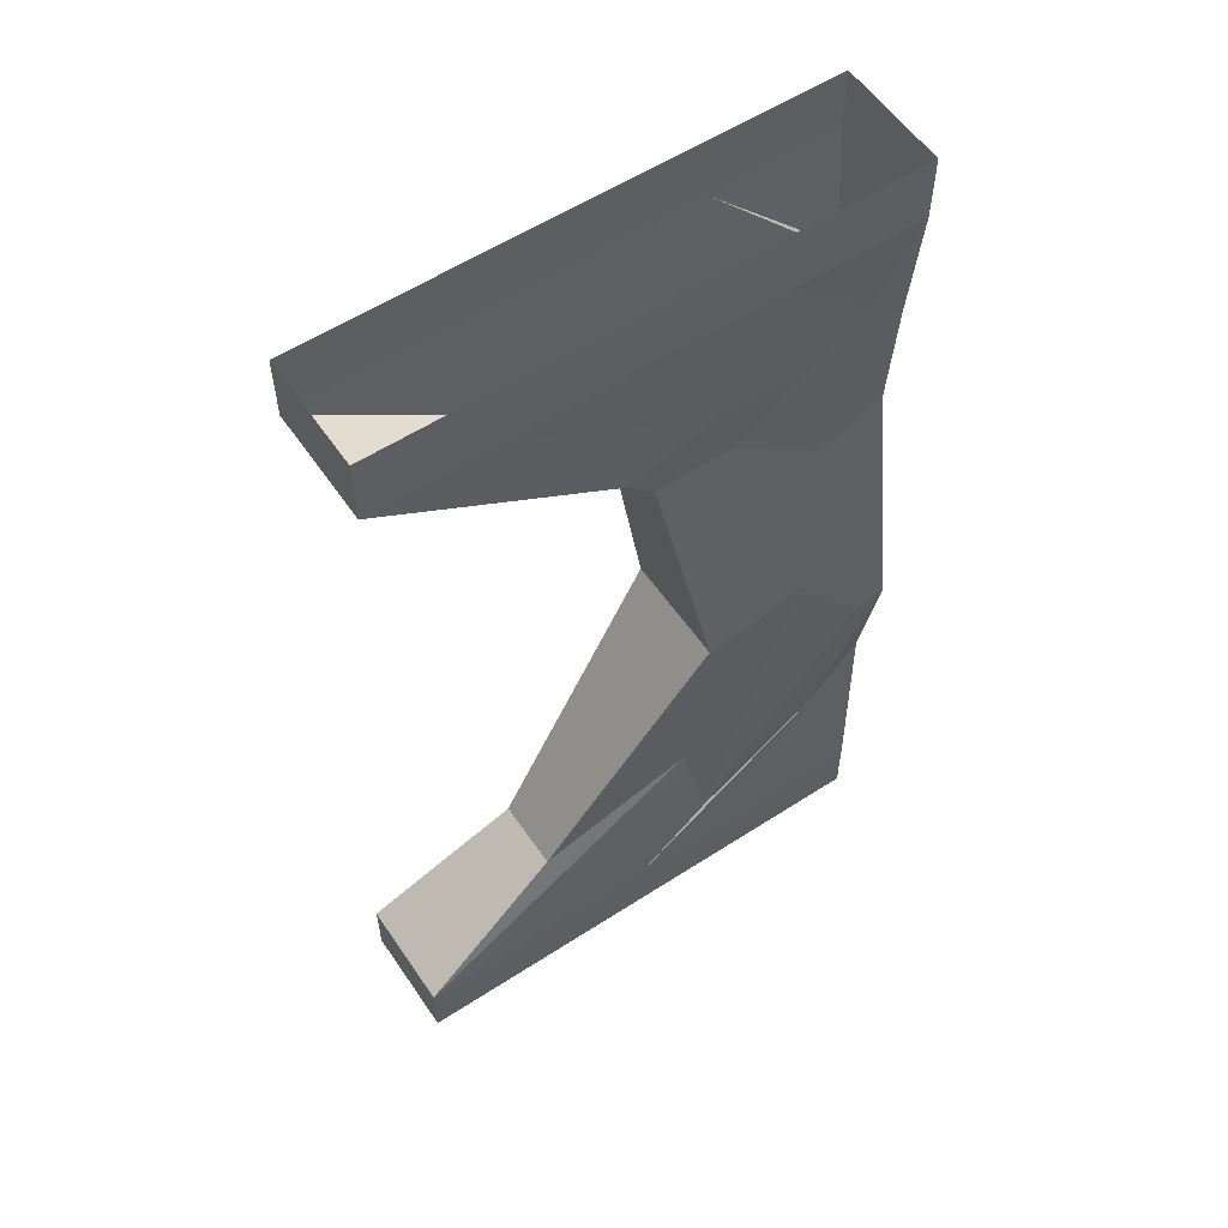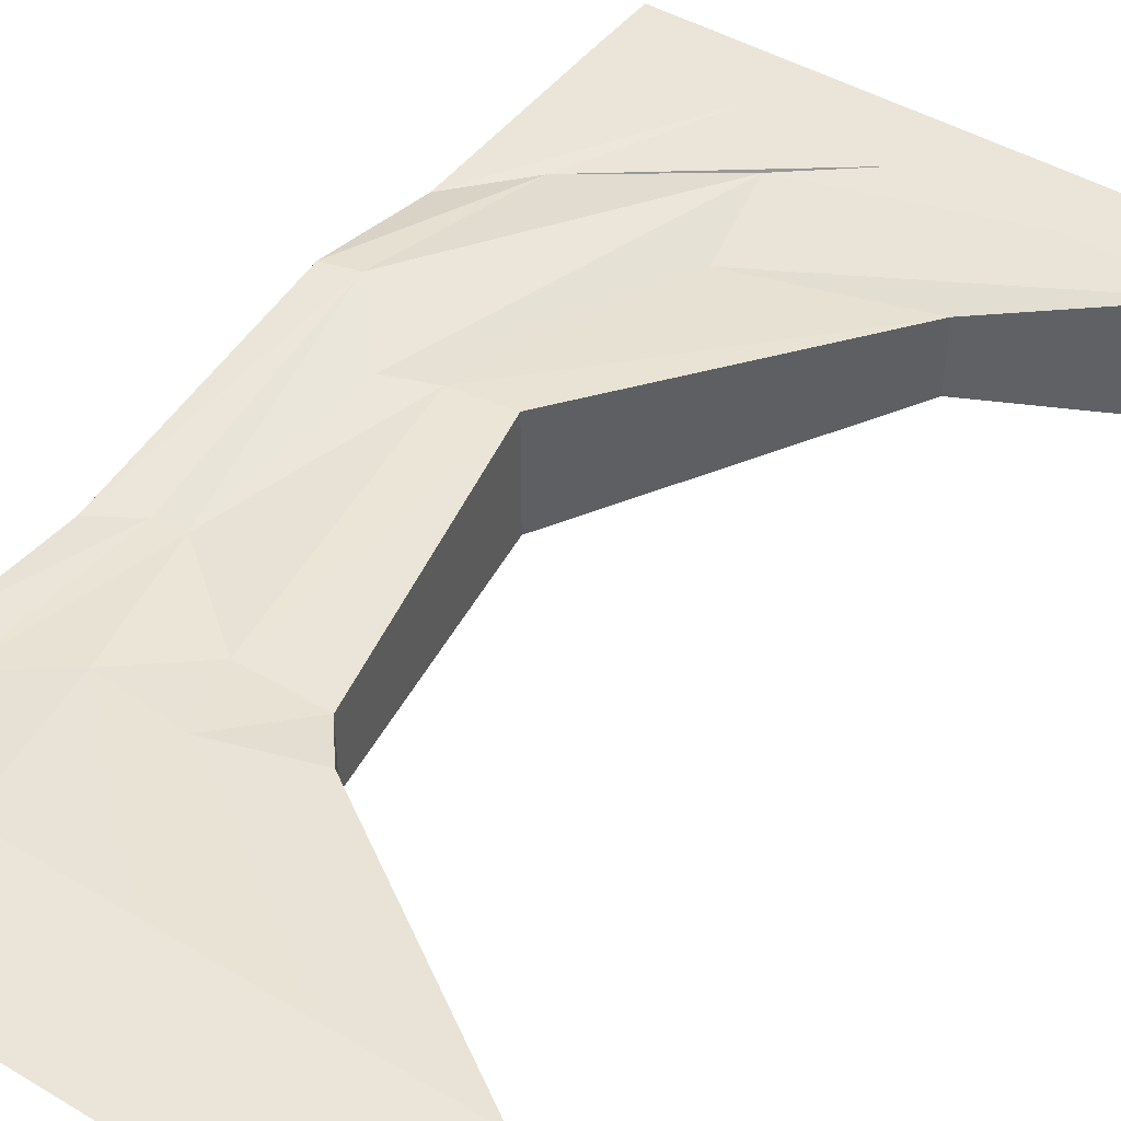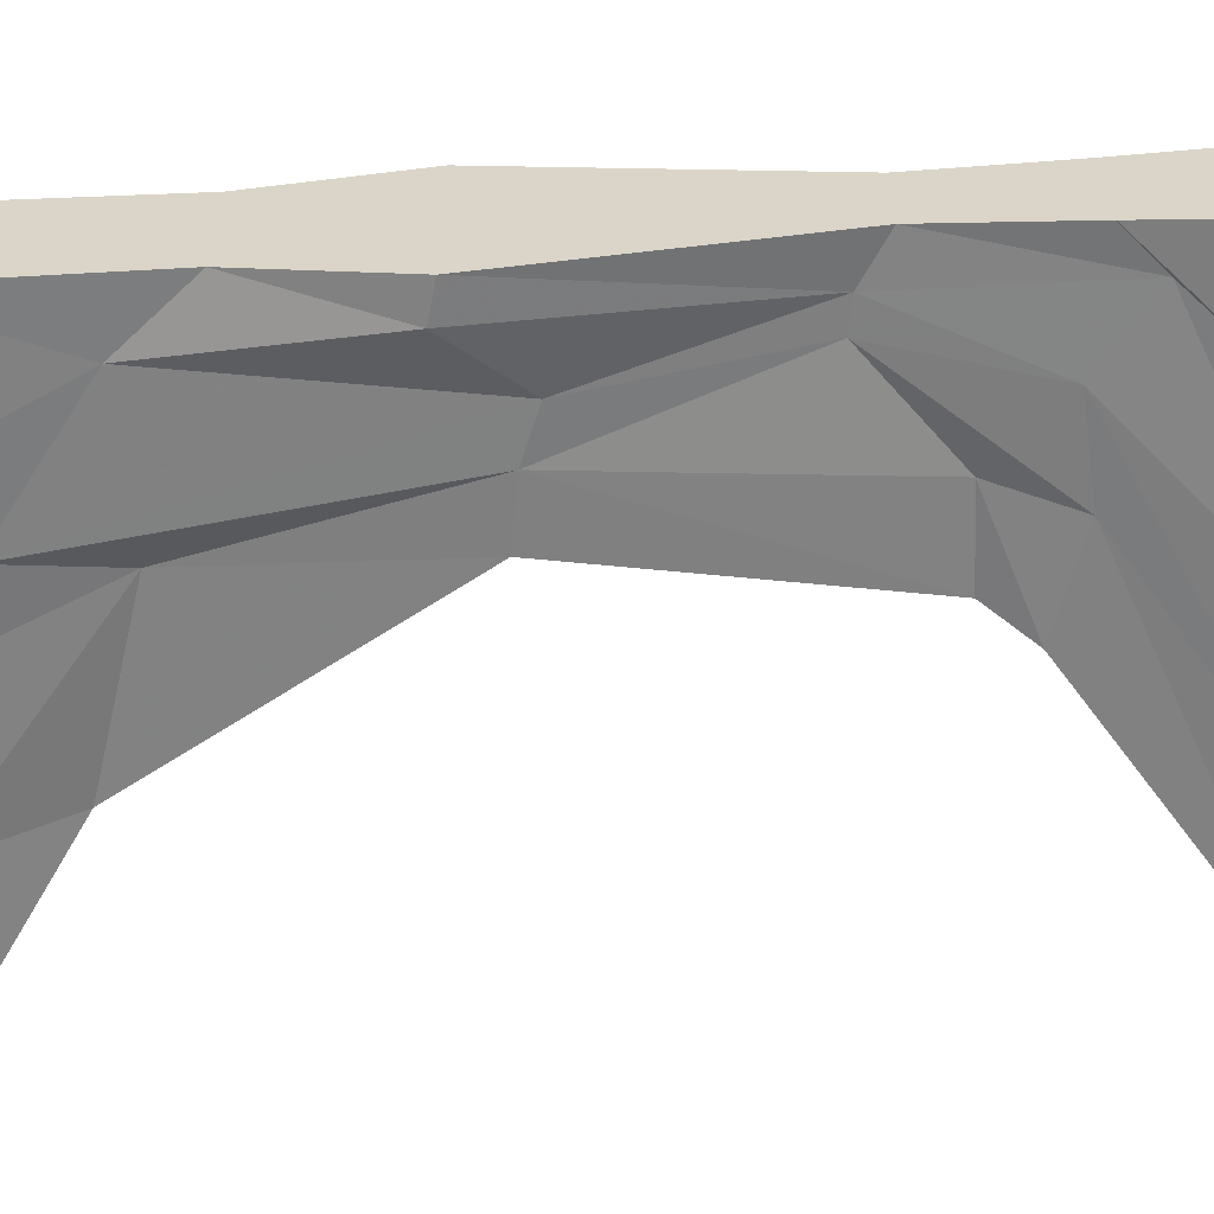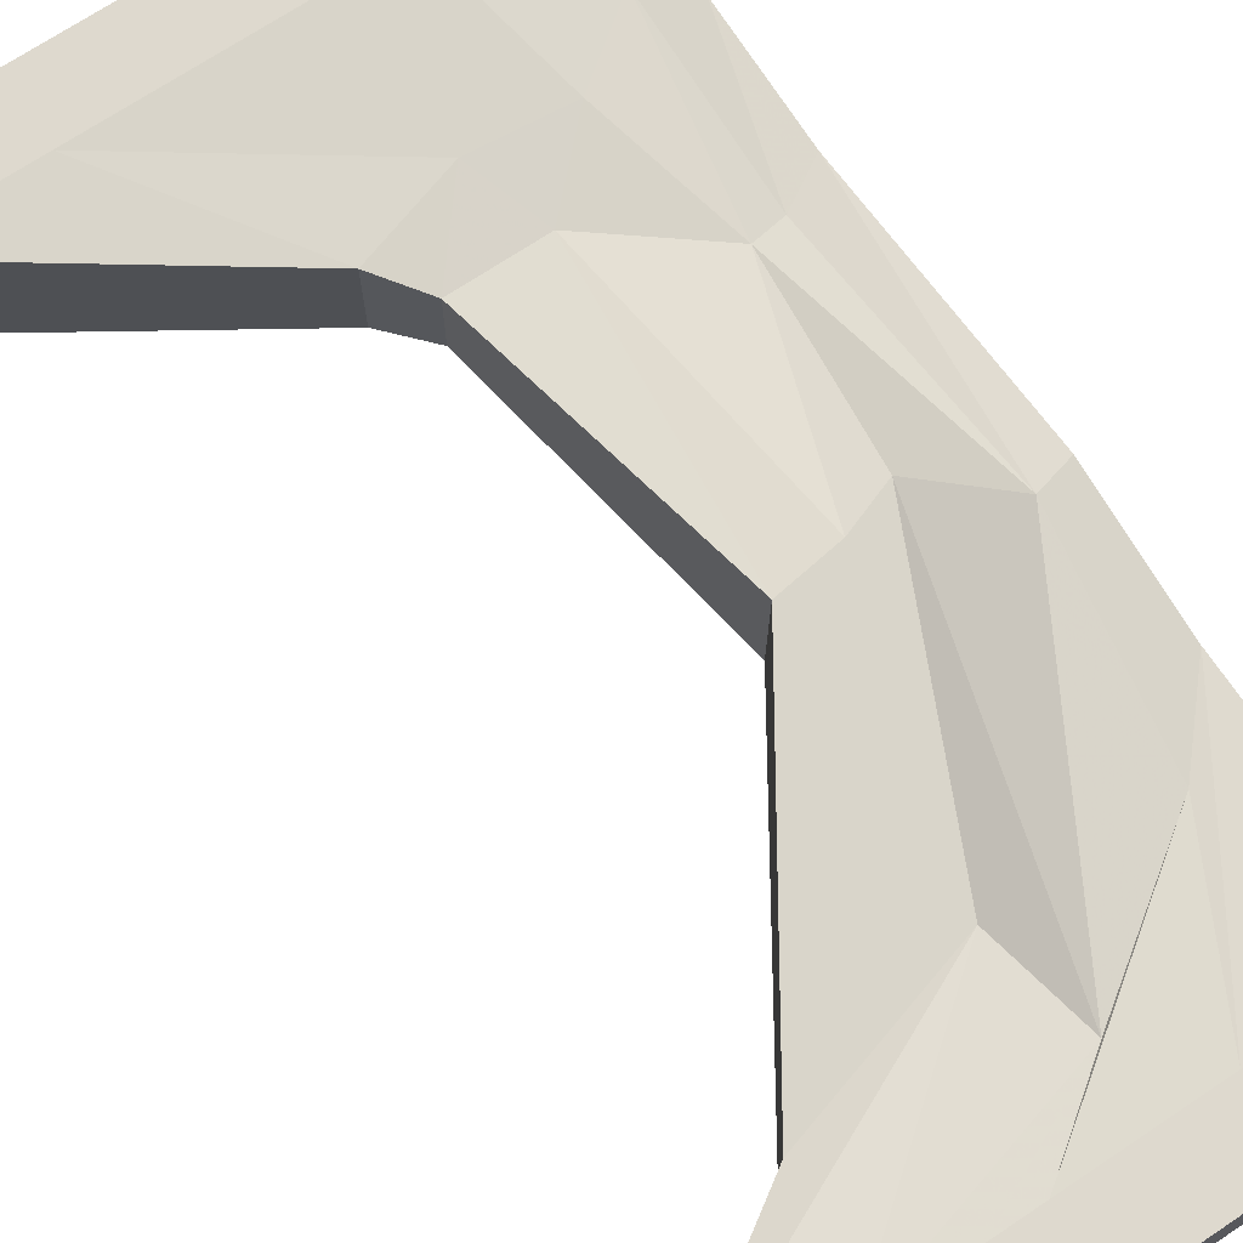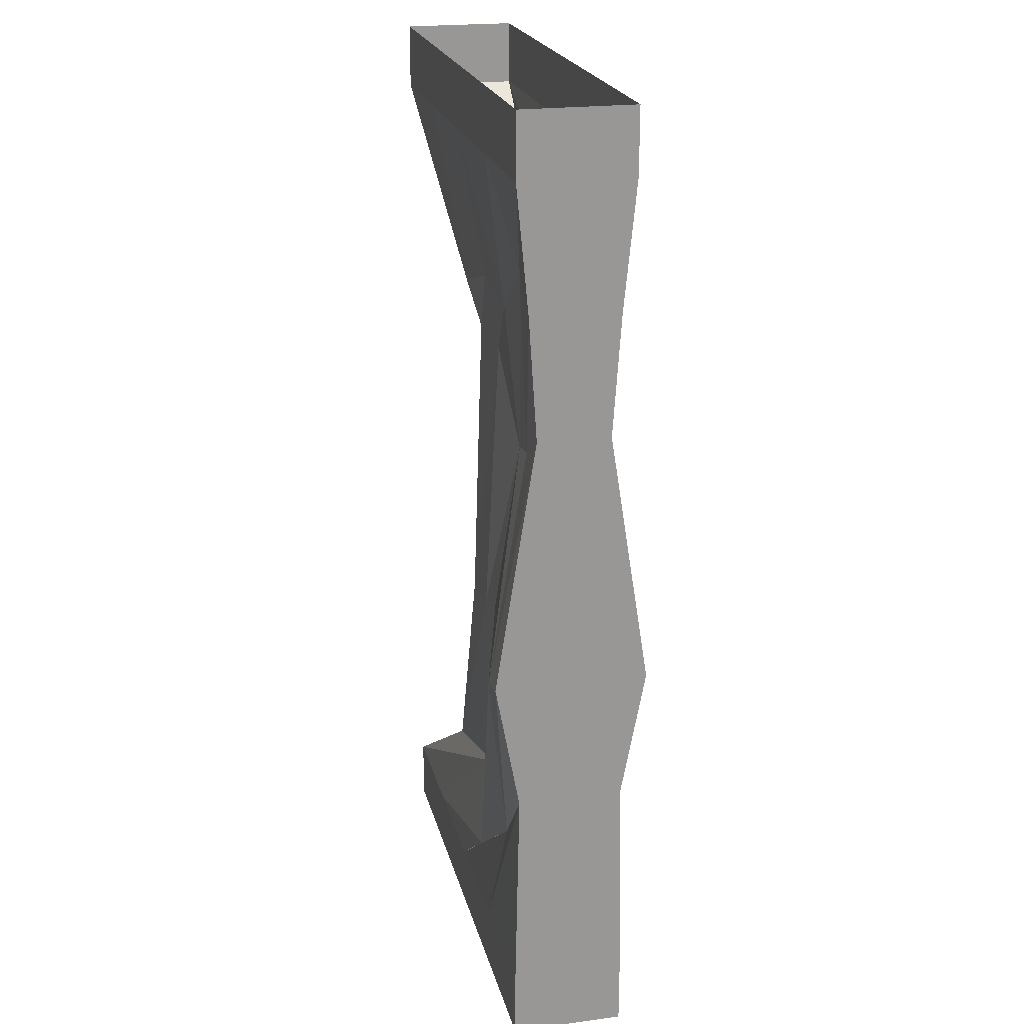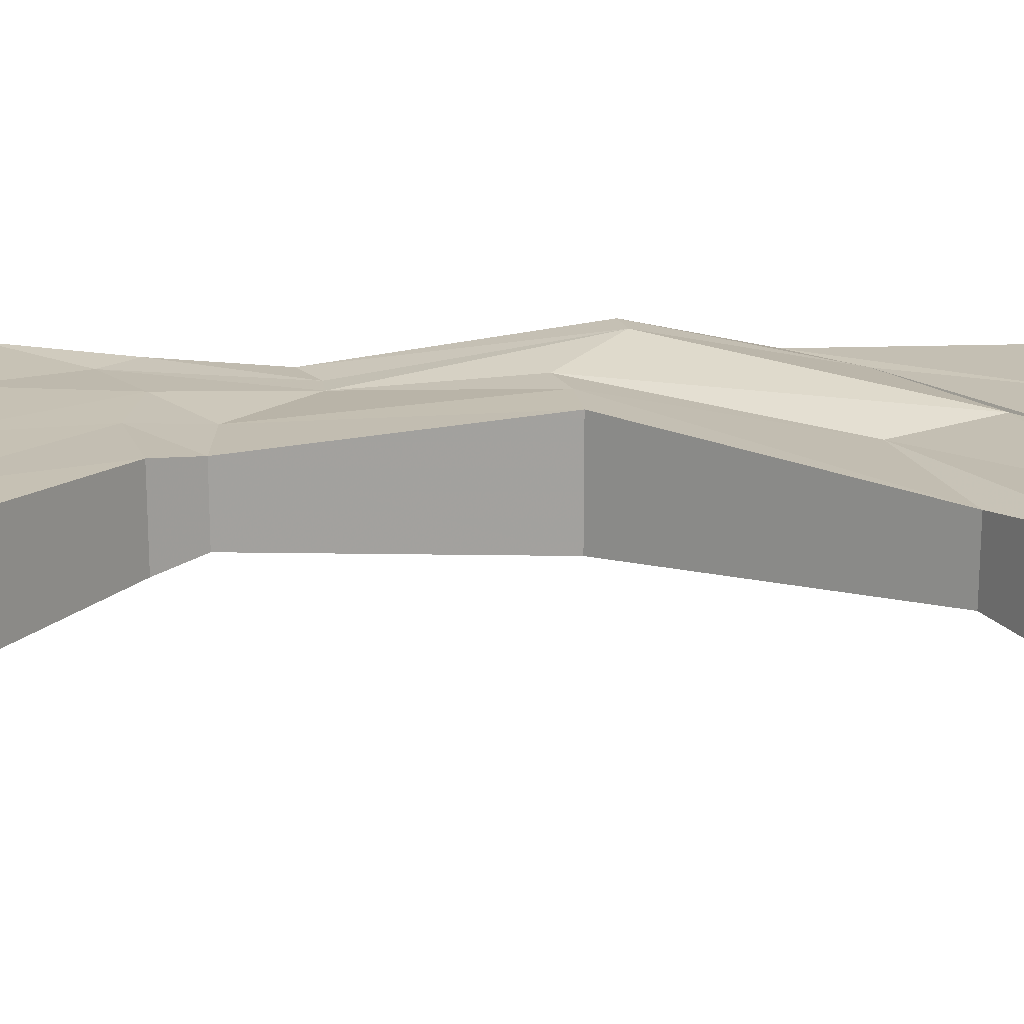
<metadata>
{"format":"obj","ext":"obj","renderer":"f3d","projection":"perspective","resolution":1024,"background":"white","views":[{"elev":57.1,"azim":-34.0,"up":"+Y"},{"elev":44.5,"azim":-145.2,"up":"+Z"},{"elev":-60.1,"azim":92.8,"up":"+Z"},{"elev":71.5,"azim":-33.6,"up":"+Z"},{"elev":21.9,"azim":76.9,"up":"+Y"},{"elev":18.0,"azim":-89.6,"up":"+Z"}]}
</metadata>
<code>
v -0.25 -0.125 0.1094
v -0.5 0 0.1094
v -0.5 -0.125 0.1094
v -0.03125 -0.4375 0.08594
v 0.1406 -0.3828 0.08594
v 0 -0.125 0.1094
v 0.5 0 0.1094
v 0.25 -0.125 0.1094
v 0.5 -0.125 0.1094
v 0.5 0 -0.1094
v 0.5 -0.125 -0.1094
v 0.25 -0.125 -0.1094
v -0.5 0 -0.1094
v 0 -0.125 -0.1094
v -0.25 -0.125 -0.1094
v -0.5 -0.125 -0.1094
v -0.03125 -0.4375 -0.08594
v 0.03125 -0.5156 -0.07031
v 0.03125 -0.5156 0.07031
v 0.1875 -0.5156 0.07031
v 0.3047 -0.3984 0.08594
v 0.4297 -0.3047 0.08594
v 0.5 -0.3672 0.08594
v 0.5 -0.3672 -0.08594
v 0.4297 -0.3047 -0.08594
v 0.3047 -0.3984 -0.08594
v 0.1406 -0.3828 -0.08594
v 0.1875 -0.5156 -0.07031
v 0.2422 -1.023 -0.1094
v 0.1328 -1.039 -0.1094
v 0.1328 -1.039 0.1094
v 0.2422 -1.023 0.1094
v 0.3672 -0.6562 0.07031
v 0.4219 -0.6484 0.07031
v 0.5 -0.6016 0.07031
v 0.5 -0.6016 -0.07031
v 0.4219 -0.6484 -0.07031
v 0.3672 -0.6562 -0.07031
v 0.3281 -0.9922 -0.1094
v 0.1484 -1.641 -0.1016
v 0.1172 -1.461 -0.07031
v -0.2031 -1.555 -0.07031
v -0.2031 -1.555 0.07031
v 0.1172 -1.461 0.07031
v 0.3281 -0.9922 0.1094
v 0.4375 -1.109 0.1484
v 0.5 -1.094 0.1484
v 0.5 -1.094 -0.1484
v 0.4375 -1.109 -0.1484
v -0.5 -1.75 0.1094
v -0.25 -1.75 0.1094
v -0.5 -1.75 -0.1094
v -0.5 -1.875 -0.1094
v -0.5 -1.875 0.1094
v 0 -1.75 0.1094
v 0.1484 -1.641 0.1016
v 0.3906 -1.469 0.1016
v 0.5 -1.344 0.1016
v 0.5 -1.344 -0.1016
v 0.3906 -1.469 -0.1016
v 0.25 -1.75 -0.1094
v 0 -1.75 -0.1094
v -0.25 -1.75 -0.1094
v 0.5 -1.875 -0.1094
v 0.5 -1.875 0.1094
v 0.25 -1.75 0.1094
v 0.5 -1.75 -0.1094
v 0.5 -1.75 0.1094
f 1 2 3
f 1 6 2
f 2 6 7
f 7 6 8
f 7 8 9
f 7 9 10
f 10 9 11
f 10 11 12
f 10 12 13
f 13 12 14
f 13 14 15
f 13 15 16
f 13 16 2
f 2 16 3
f 50 52 53
f 50 53 54
f 50 54 51
f 51 54 55
f 53 52 63
f 53 63 62
f 53 62 64
f 53 64 54
f 54 64 65
f 54 65 66
f 54 66 55
f 64 62 61
f 64 61 67
f 64 67 65
f 65 67 68
f 65 68 66
f 1 3 4
f 1 4 5
f 1 5 6
f 3 16 17
f 3 17 4
f 5 21 6
f 6 21 8
f 8 21 22
f 8 22 9
f 9 22 23
f 9 23 11
f 11 23 24
f 11 24 12
f 12 24 25
f 12 25 14
f 14 25 26
f 14 26 15
f 15 26 27
f 15 27 16
f 16 27 17
f 50 51 44
f 50 44 43
f 50 43 52
f 51 55 56
f 51 56 44
f 40 60 61
f 40 61 62
f 40 62 41
f 41 62 63
f 41 63 42
f 42 63 52
f 42 52 43
f 55 66 57
f 55 57 56
f 66 68 58
f 66 58 57
f 67 61 60
f 67 60 59
f 67 59 68
f 68 59 58
f 4 17 18
f 4 18 19
f 4 19 5
f 5 19 20
f 5 20 21
f 17 27 28
f 17 28 18
f 20 33 21
f 21 33 22
f 22 33 34
f 22 34 23
f 23 34 35
f 23 35 24
f 24 35 36
f 24 36 25
f 25 36 37
f 25 37 26
f 26 37 38
f 26 38 27
f 27 38 28
f 29 39 40
f 29 40 41
f 29 41 30
f 30 41 42
f 30 42 31
f 31 42 43
f 31 43 32
f 32 43 44
f 32 44 45
f 44 56 45
f 45 56 46
f 46 56 57
f 46 57 47
f 47 57 58
f 47 58 48
f 48 58 59
f 48 59 49
f 49 59 60
f 49 60 39
f 39 60 40
f 18 28 29
f 18 29 30
f 18 30 19
f 19 30 31
f 19 31 20
f 20 31 32
f 20 32 33
f 28 38 29
f 29 38 39
f 32 45 33
f 33 45 46
f 33 46 34
f 34 46 35
f 35 46 47
f 35 47 36
f 36 47 48
f 36 48 37
f 37 48 49
f 37 49 39
f 37 39 38

</code>
